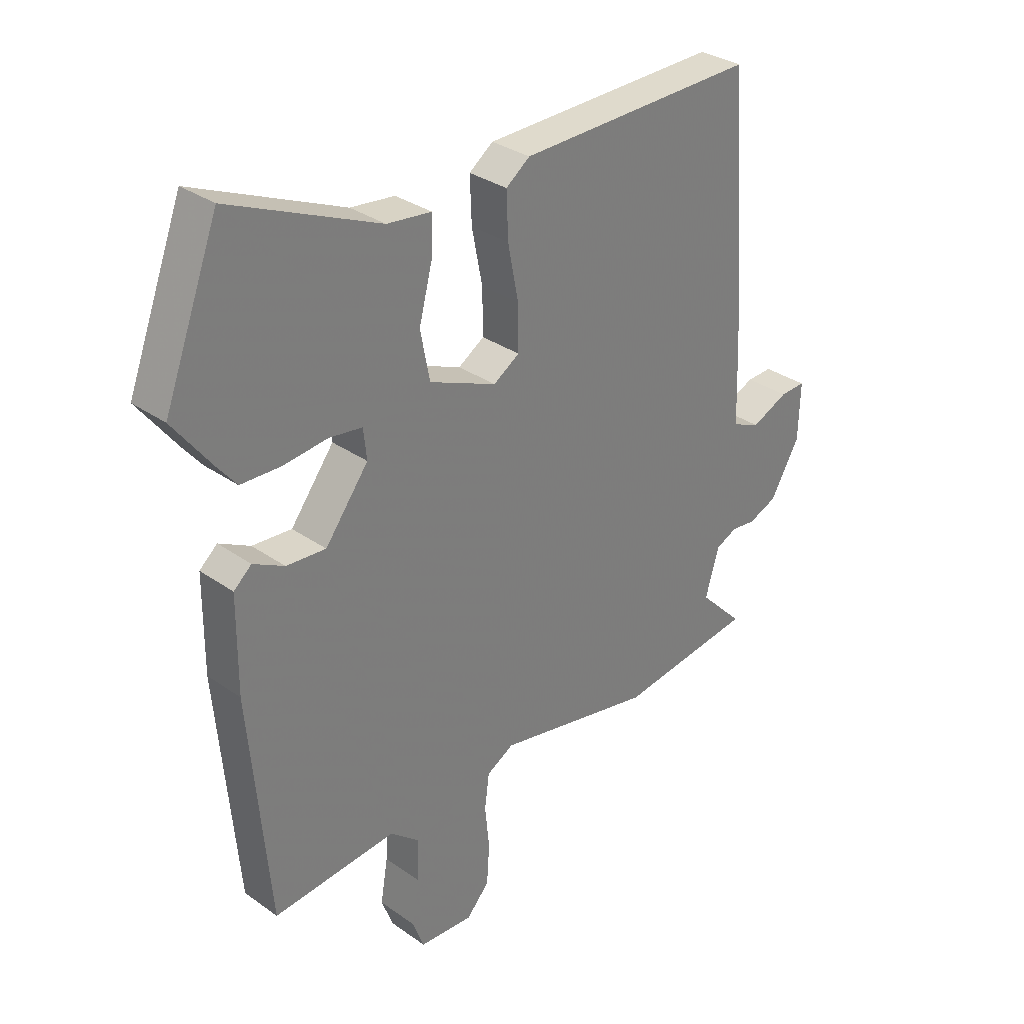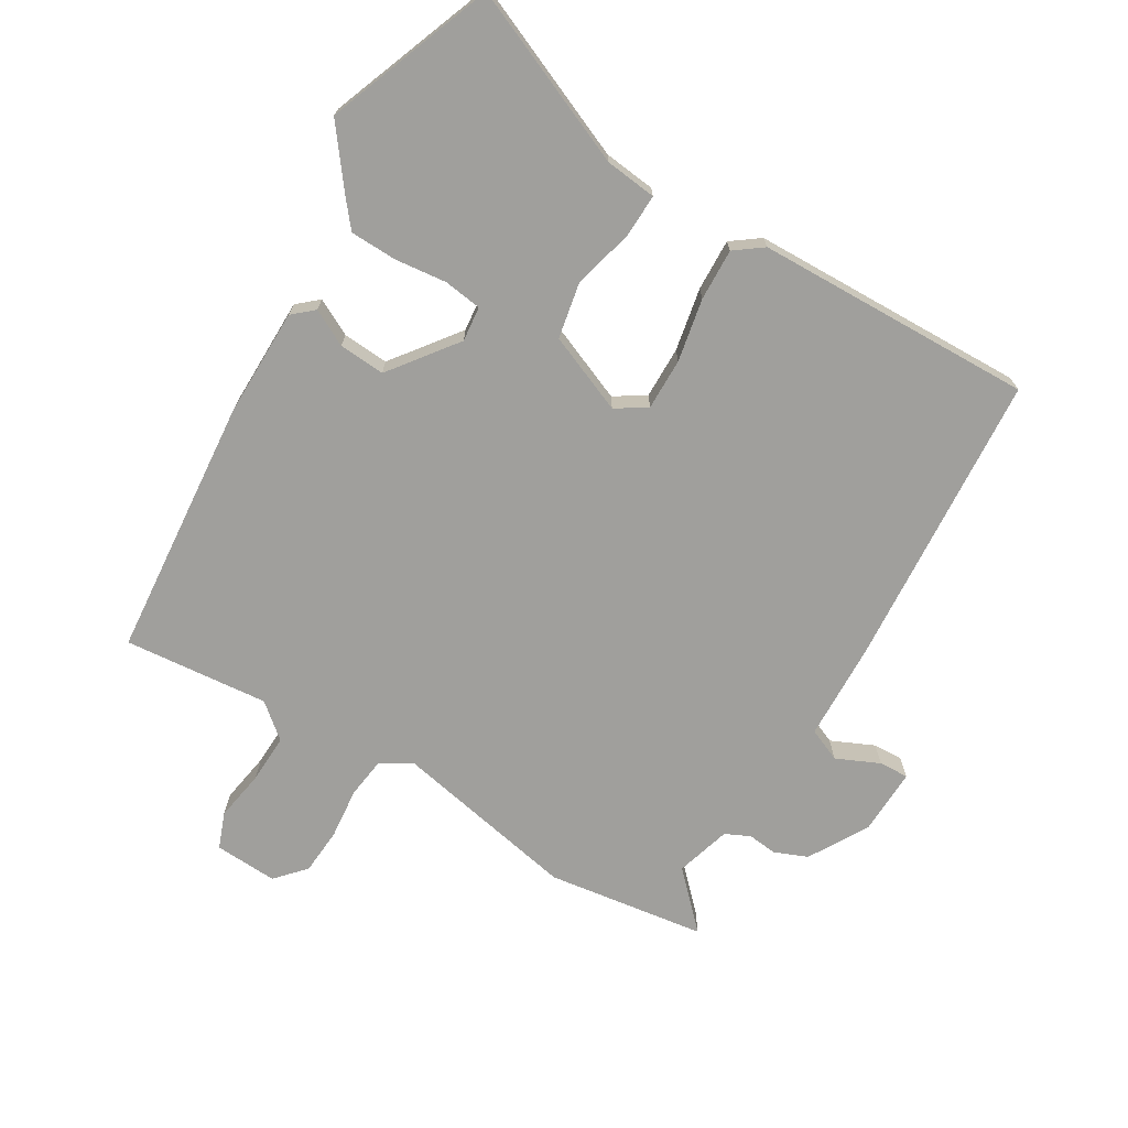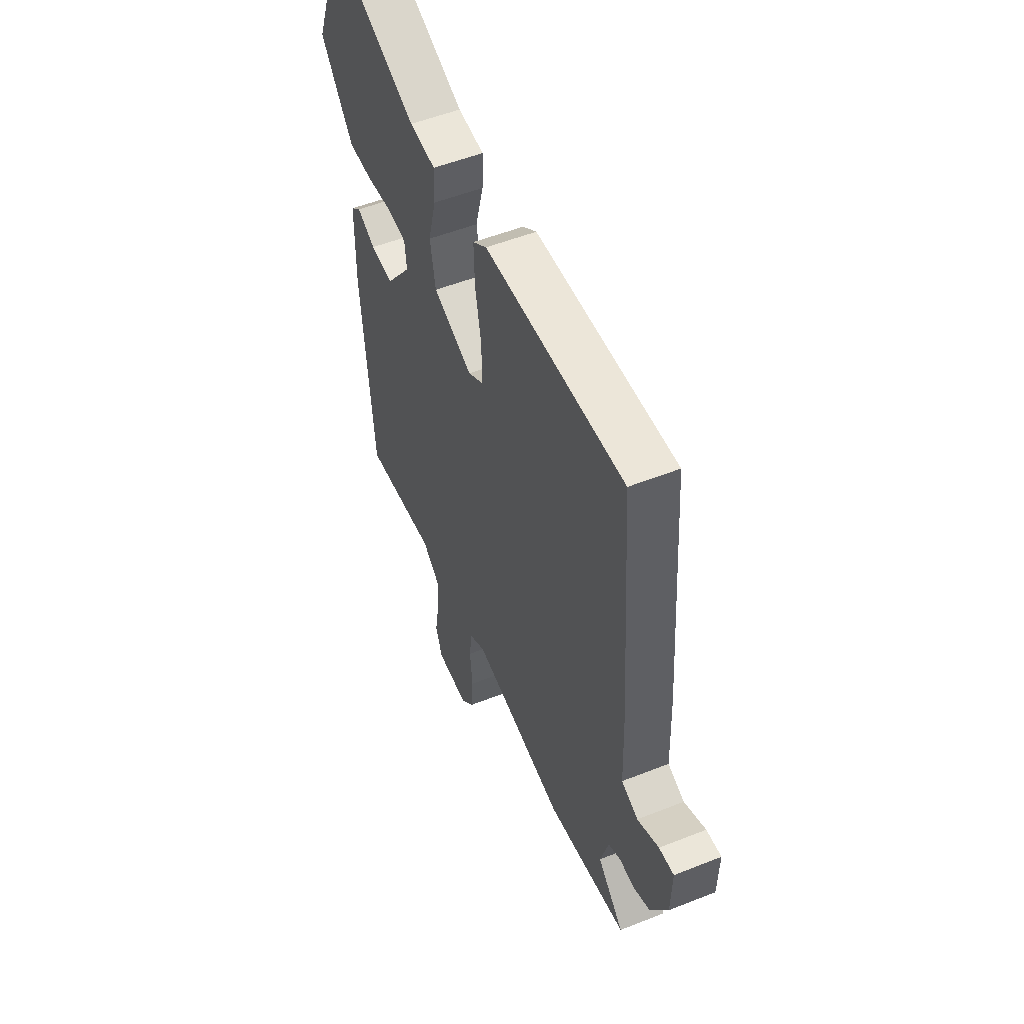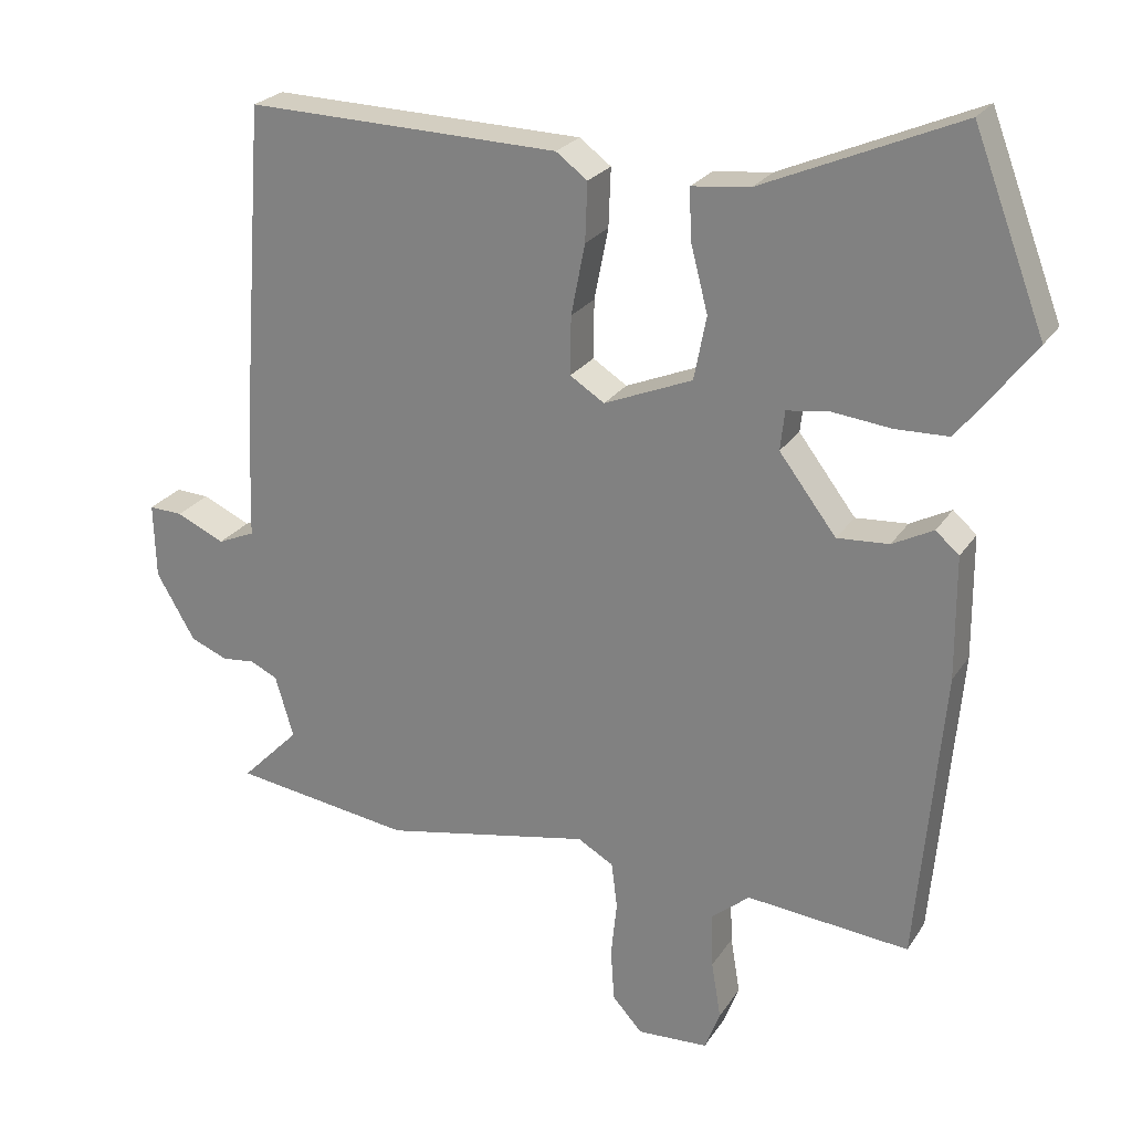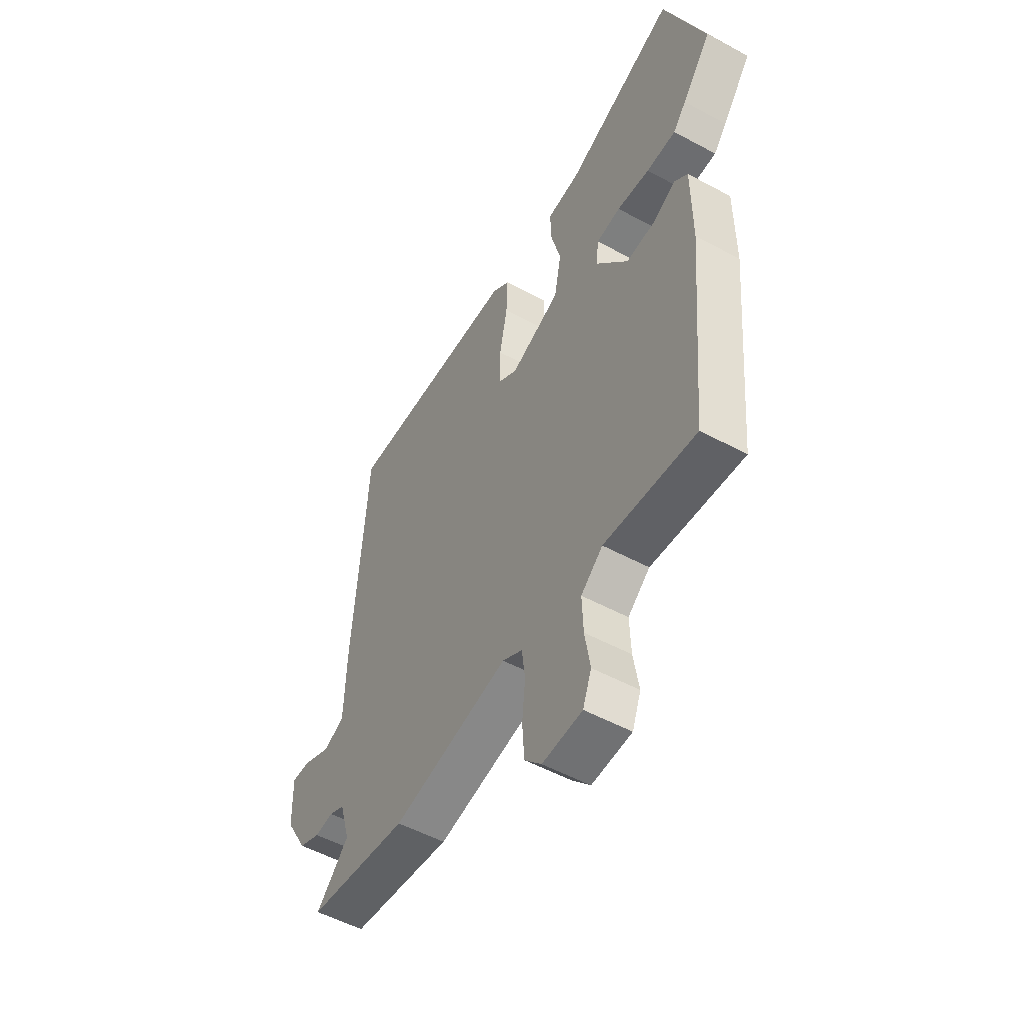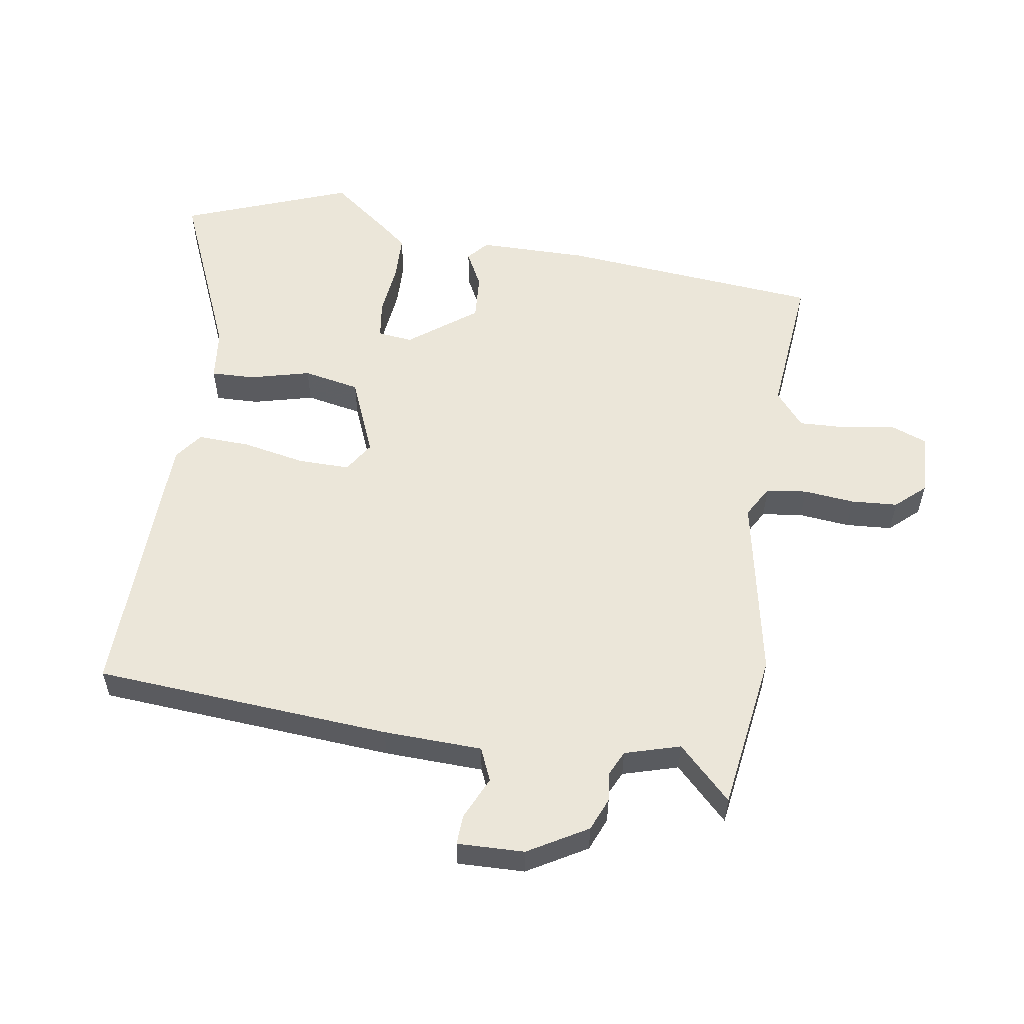
<metadata>
{"format":"obj","ext":"obj","renderer":"f3d","projection":"perspective","resolution":1024,"background":"white","views":[{"elev":31.7,"azim":-45.1,"up":"+Z"},{"elev":-71.2,"azim":-30.9,"up":"+Y"},{"elev":52.8,"azim":66.9,"up":"+Z"},{"elev":24.3,"azim":-154.8,"up":"+Z"},{"elev":-52.6,"azim":-120.2,"up":"+Z"},{"elev":55.9,"azim":99.0,"up":"+Y"}]}
</metadata>
<code>
v 0.491 0.07 0.501
v 0.524 0.07 0.044
v 0.529 0.07 -0.108
v 0.58 0.07 -0.13
v 0.646 0.07 -0.1
v 0.692 0.07 -0.098
v 0.689 0.07 -0.201
v 0.636 0.07 -0.292
v 0.585 0.07 -0.313
v 0.54 0.07 -0.308
v 0.502 0.07 -0.326
v 0.477 0.07 -0.411
v 0.557 0.07 -0.492
v 0.312 0.07 -0.527
v 0.028 0.07 -0.471
v -0.021 0.07 -0.499
v -0.029 0.07 -0.562
v -0.021 0.07 -0.64
v -0.026 0.07 -0.712
v -0.067 0.07 -0.757
v -0.164 0.07 -0.752
v -0.185 0.07 -0.697
v -0.172 0.07 -0.618
v -0.169 0.07 -0.543
v -0.222 0.07 -0.499
v -0.445 0.07 -0.52
v -0.481 0.07 -0.118
v -0.48 0.07 0.05
v -0.448 0.07 0.078
v -0.392 0.07 0.049
v -0.321 0.07 0.044
v -0.243 0.07 0.147
v -0.249 0.07 0.201
v -0.308 0.07 0.209
v -0.388 0.07 0.2
v -0.46 0.07 0.202
v -0.492 0.07 0.241
v -0.563 0.07 0.334
v -0.465 0.07 0.592
v -0.197 0.07 0.477
v -0.117 0.07 0.468
v -0.119 0.07 0.401
v -0.143 0.07 0.308
v -0.126 0.07 0.221
v -0.005 0.07 0.171
v 0.042 0.07 0.201
v 0.041 0.07 0.281
v 0.022 0.07 0.378
v 0.019 0.07 0.458
v 0.062 0.07 0.49
v 0.491 0 0.501
v 0.524 0 0.044
v 0.529 0 -0.108
v 0.58 0 -0.13
v 0.646 0 -0.1
v 0.692 0 -0.098
v 0.689 0 -0.201
v 0.636 0 -0.292
v 0.585 0 -0.313
v 0.54 0 -0.308
v 0.502 0 -0.326
v 0.477 0 -0.411
v 0.557 0 -0.492
v 0.312 0 -0.527
v 0.028 0 -0.471
v -0.021 0 -0.499
v -0.029 0 -0.562
v -0.021 0 -0.64
v -0.026 0 -0.712
v -0.067 0 -0.757
v -0.164 0 -0.752
v -0.185 0 -0.697
v -0.172 0 -0.618
v -0.169 0 -0.543
v -0.222 0 -0.499
v -0.445 0 -0.52
v -0.481 0 -0.118
v -0.48 0 0.05
v -0.448 0 0.078
v -0.392 0 0.049
v -0.321 0 0.044
v -0.243 0 0.147
v -0.249 0 0.201
v -0.308 0 0.209
v -0.388 0 0.2
v -0.46 0 0.202
v -0.492 0 0.241
v -0.563 0 0.334
v -0.465 0 0.592
v -0.197 0 0.477
v -0.117 0 0.468
v -0.119 0 0.401
v -0.143 0 0.308
v -0.126 0 0.221
v -0.005 0 0.171
v 0.042 0 0.201
v 0.041 0 0.281
v 0.022 0 0.378
v 0.019 0 0.458
v 0.062 0 0.49
f 47 48 49 50
f 46 47 50 1
f 40 41 42 43
f 40 43 44
f 39 40 44
f 38 39 44
f 37 38 44 45
f 34 35 36 37
f 33 34 37 45
f 27 28 29 30
f 25 26 27 30
f 24 25 30 31
f 20 21 22 23
f 20 23 24
f 17 18 19 20
f 16 17 20 24
f 15 16 24 31
f 12 13 14 15
f 11 12 15 31
f 7 8 9 10
f 4 5 6 7
f 3 4 7 10
f 46 1 2 3
f 45 46 3 10
f 32 33 45 10
f 10 11 31 32
f 100 99 98 97
f 51 100 97 96
f 93 92 91 90
f 94 93 90
f 94 90 89
f 94 89 88
f 95 94 88 87
f 87 86 85 84
f 95 87 84 83
f 80 79 78 77
f 80 77 76 75
f 81 80 75 74
f 73 72 71 70
f 74 73 70
f 70 69 68 67
f 74 70 67 66
f 81 74 66 65
f 65 64 63 62
f 81 65 62 61
f 60 59 58 57
f 57 56 55 54
f 60 57 54 53
f 53 52 51 96
f 60 53 96 95
f 60 95 83 82
f 82 81 61 60
f 1 51 52 2
f 2 52 53 3
f 3 53 54 4
f 4 54 55 5
f 5 55 56 6
f 6 56 57 7
f 7 57 58 8
f 8 58 59 9
f 9 59 60 10
f 10 60 61 11
f 11 61 62 12
f 12 62 63 13
f 13 63 64 14
f 14 64 65 15
f 15 65 66 16
f 16 66 67 17
f 17 67 68 18
f 18 68 69 19
f 19 69 70 20
f 20 70 71 21
f 21 71 72 22
f 22 72 73 23
f 23 73 74 24
f 24 74 75 25
f 25 75 76 26
f 26 76 77 27
f 27 77 78 28
f 28 78 79 29
f 29 79 80 30
f 30 80 81 31
f 31 81 82 32
f 32 82 83 33
f 33 83 84 34
f 34 84 85 35
f 35 85 86 36
f 36 86 87 37
f 37 87 88 38
f 38 88 89 39
f 39 89 90 40
f 40 90 91 41
f 41 91 92 42
f 42 92 93 43
f 43 93 94 44
f 44 94 95 45
f 45 95 96 46
f 46 96 97 47
f 47 97 98 48
f 48 98 99 49
f 49 99 100 50
f 50 100 51 1

</code>
